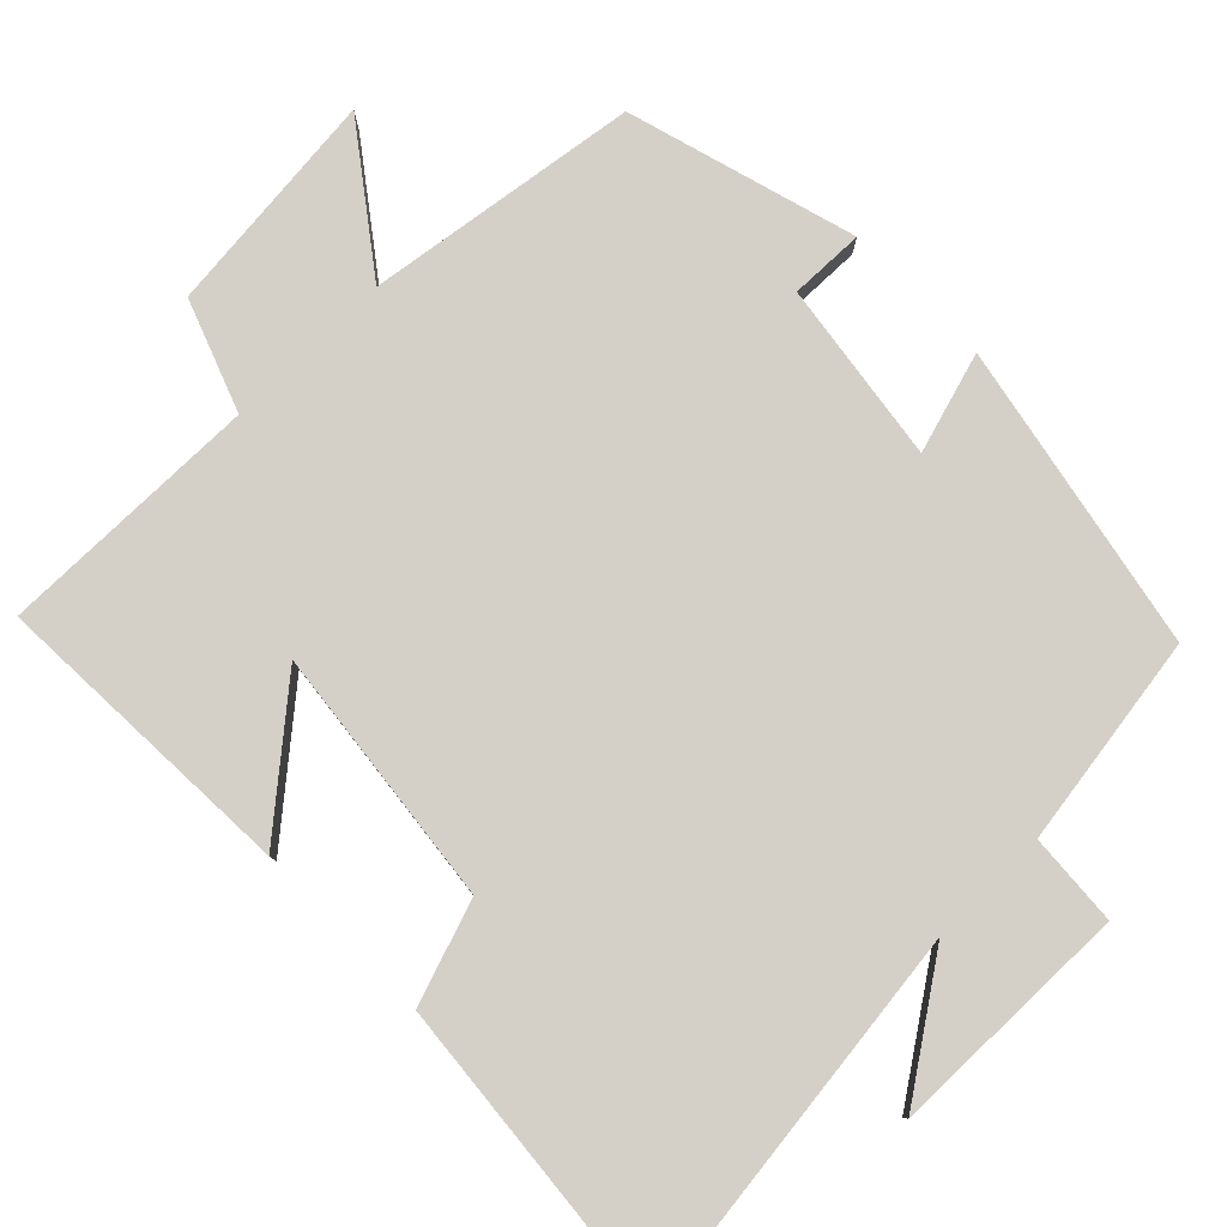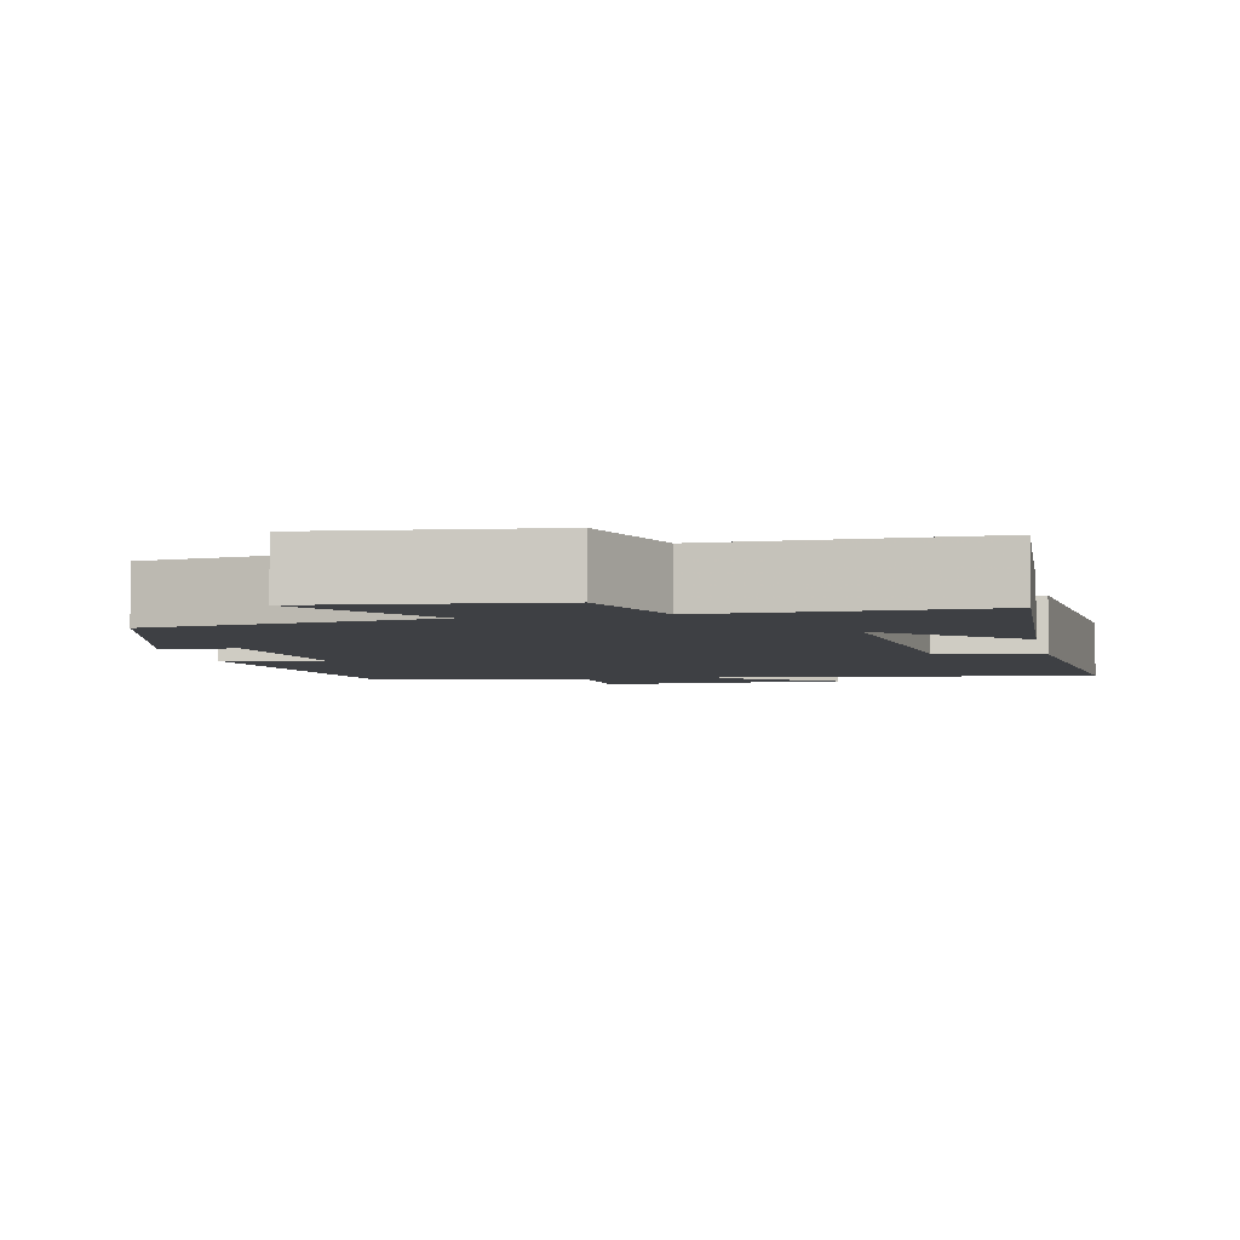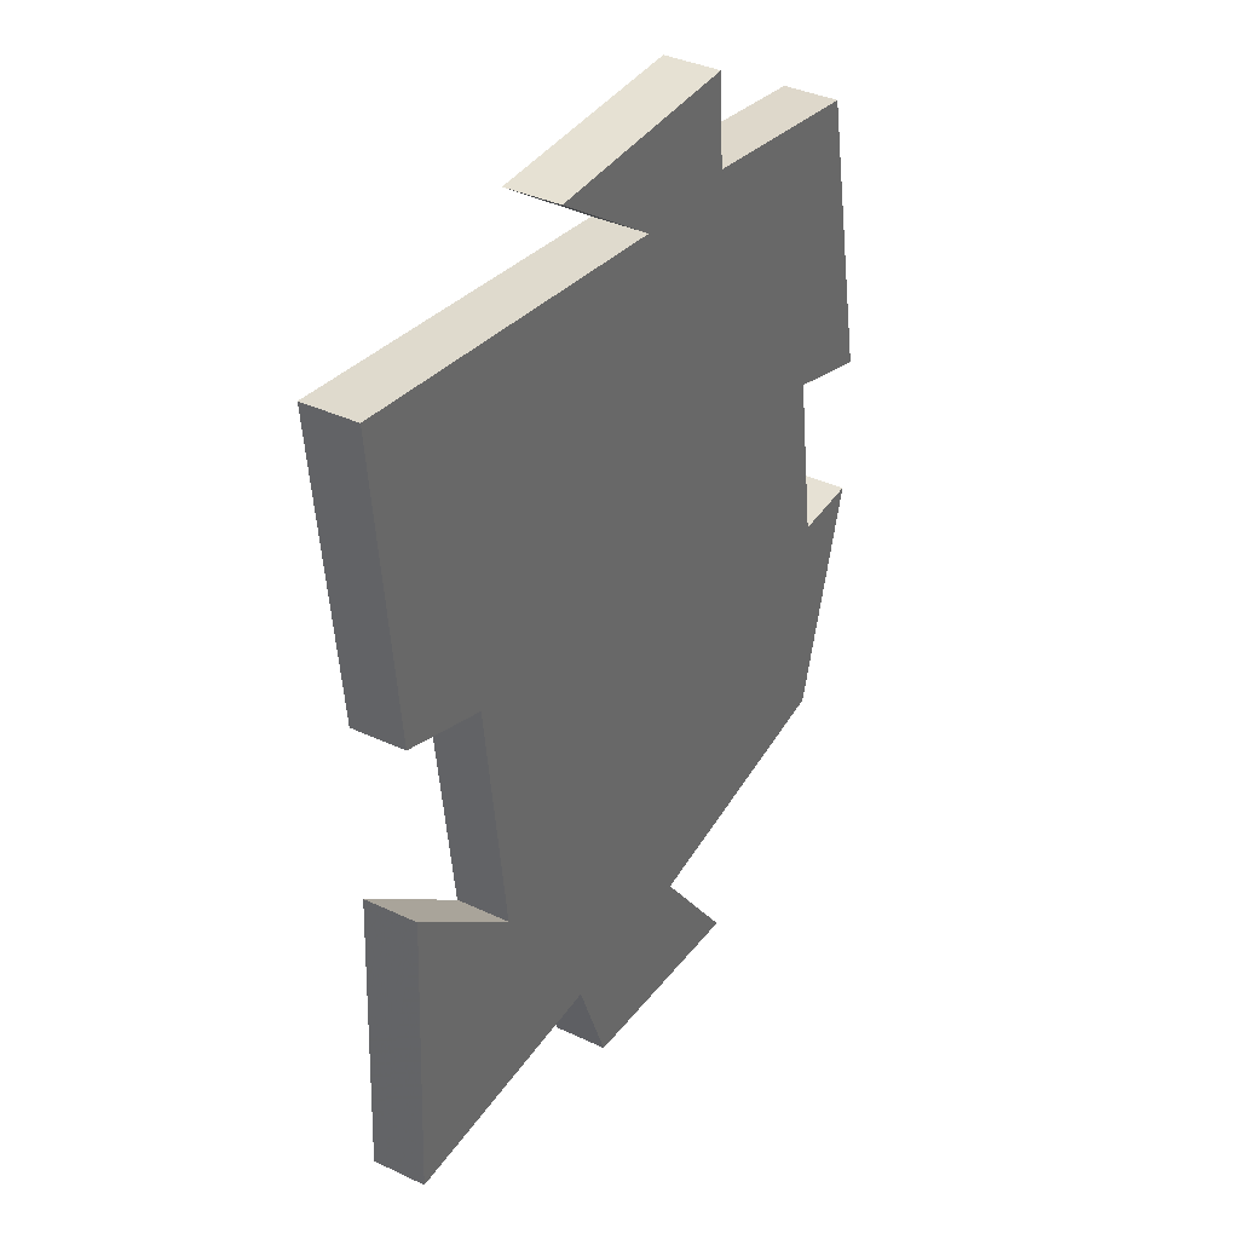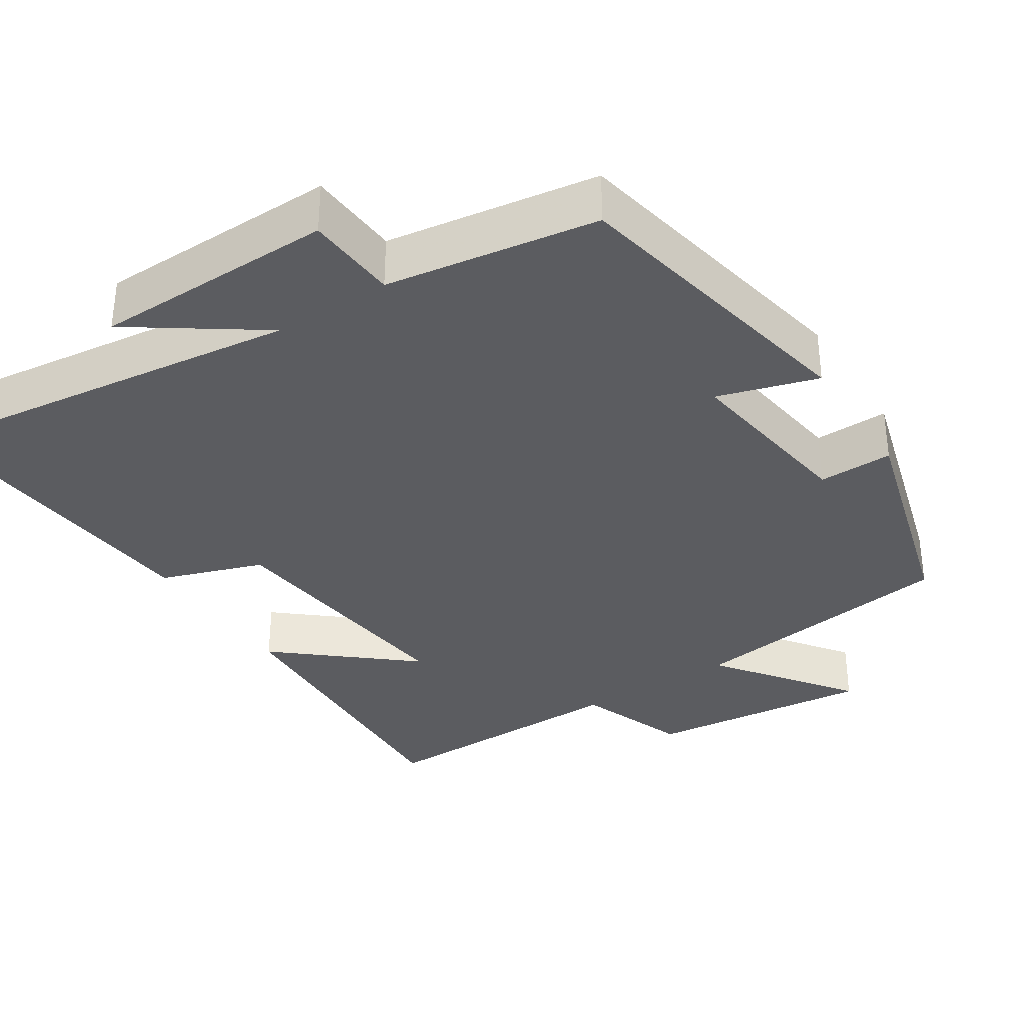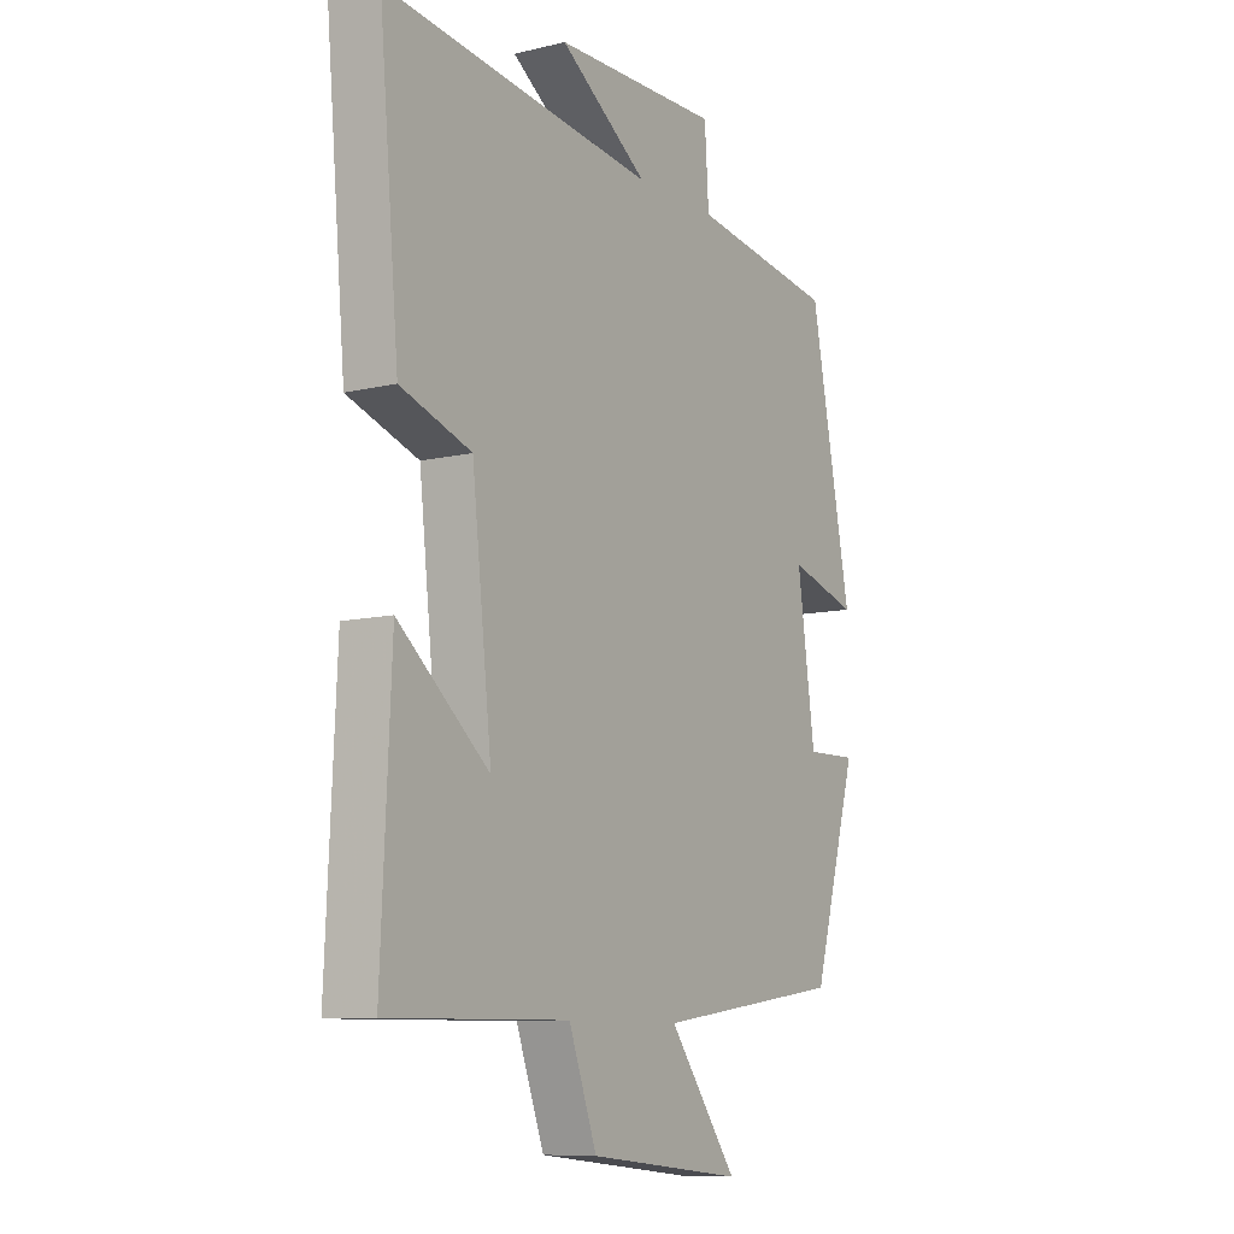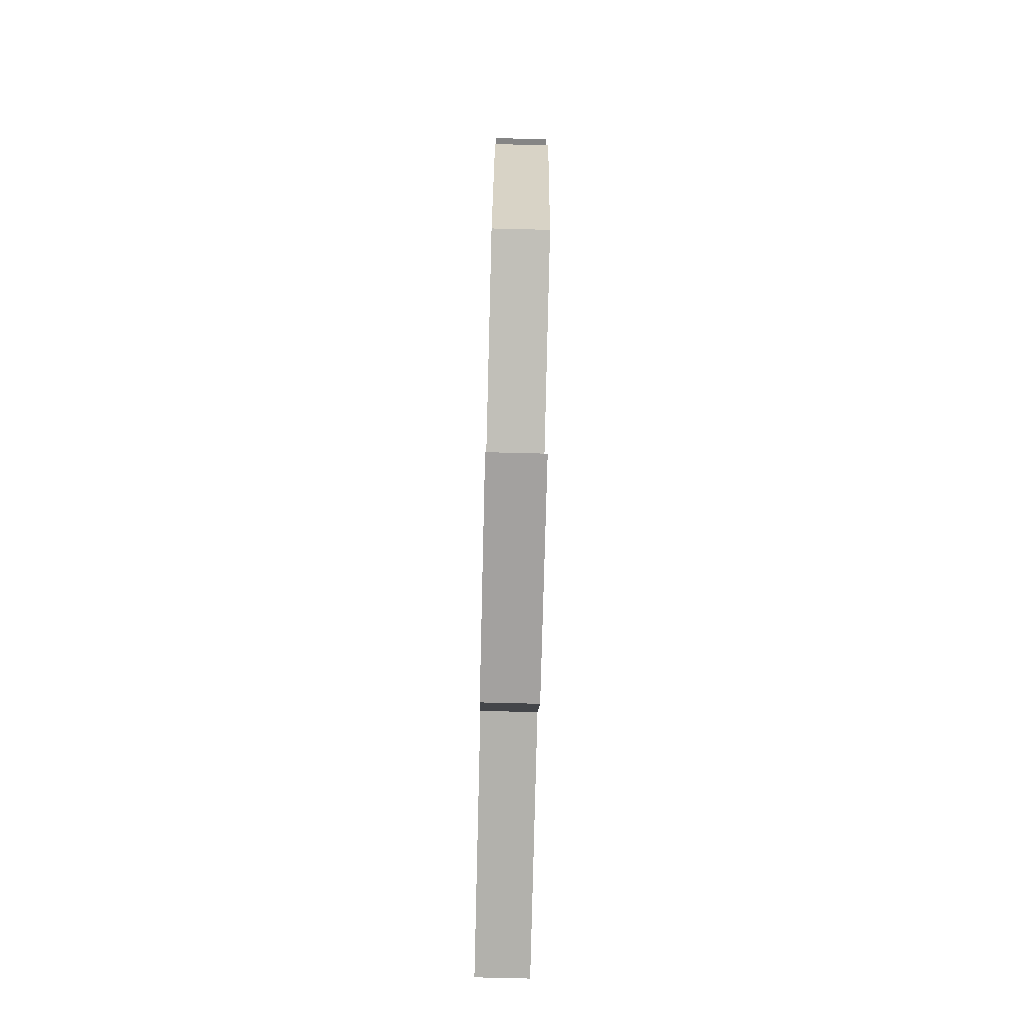
<metadata>
{"format":"obj","ext":"obj","renderer":"f3d","projection":"perspective","resolution":1024,"background":"white","views":[{"elev":79.9,"azim":-44.3,"up":"+Y"},{"elev":-4.7,"azim":-168.1,"up":"+Y"},{"elev":38.4,"azim":-59.4,"up":"+Z"},{"elev":-34.7,"azim":32.9,"up":"+Y"},{"elev":-9.4,"azim":-57.8,"up":"+Z"},{"elev":-78.4,"azim":88.6,"up":"+Z"}]}
</metadata>
<code>
v 0.413 0.07 -0.45
v 0.05 0.07 -0.5
v 0.182 0.07 -0.679
v -0.118 0.07 -0.647
v -0.172 0.07 -0.5
v -0.519 0.07 -0.503
v -0.5 0.07 -0.097
v -0.326 0.07 -0.244
v -0.364 0.07 0.098
v -0.5 0.07 0.145
v -0.538 0.07 0.566
v -0.018 0.07 0.5
v -0.188 0.07 0.618
v 0.132 0.07 0.622
v 0.14 0.07 0.5
v 0.42 0.07 0.457
v 0.5 0.07 0.051
v 0.367 0.07 0.091
v 0.401 0.07 -0.149
v 0.5 0.07 -0.147
v 0.413 0 -0.45
v 0.05 0 -0.5
v 0.182 0 -0.679
v -0.118 0 -0.647
v -0.172 0 -0.5
v -0.519 0 -0.503
v -0.5 0 -0.097
v -0.326 0 -0.244
v -0.364 0 0.098
v -0.5 0 0.145
v -0.538 0 0.566
v -0.018 0 0.5
v -0.188 0 0.618
v 0.132 0 0.622
v 0.14 0 0.5
v 0.42 0 0.457
v 0.5 0 0.051
v 0.367 0 0.091
v 0.401 0 -0.149
v 0.5 0 -0.147
f 19 20 1 2
f 18 19 2
f 15 16 17 18
f 15 18 2
f 12 13 14 15
f 12 15 2
f 9 10 11 12
f 8 9 12 2
f 5 6 7 8
f 5 8 2 3
f 3 4 5
f 22 21 40 39
f 22 39 38
f 38 37 36 35
f 22 38 35
f 35 34 33 32
f 22 35 32
f 32 31 30 29
f 22 32 29 28
f 28 27 26 25
f 23 22 28 25
f 25 24 23
f 1 21 22 2
f 2 22 23 3
f 3 23 24 4
f 4 24 25 5
f 5 25 26 6
f 6 26 27 7
f 7 27 28 8
f 8 28 29 9
f 9 29 30 10
f 10 30 31 11
f 11 31 32 12
f 12 32 33 13
f 13 33 34 14
f 14 34 35 15
f 15 35 36 16
f 16 36 37 17
f 17 37 38 18
f 18 38 39 19
f 19 39 40 20
f 20 40 21 1

</code>
